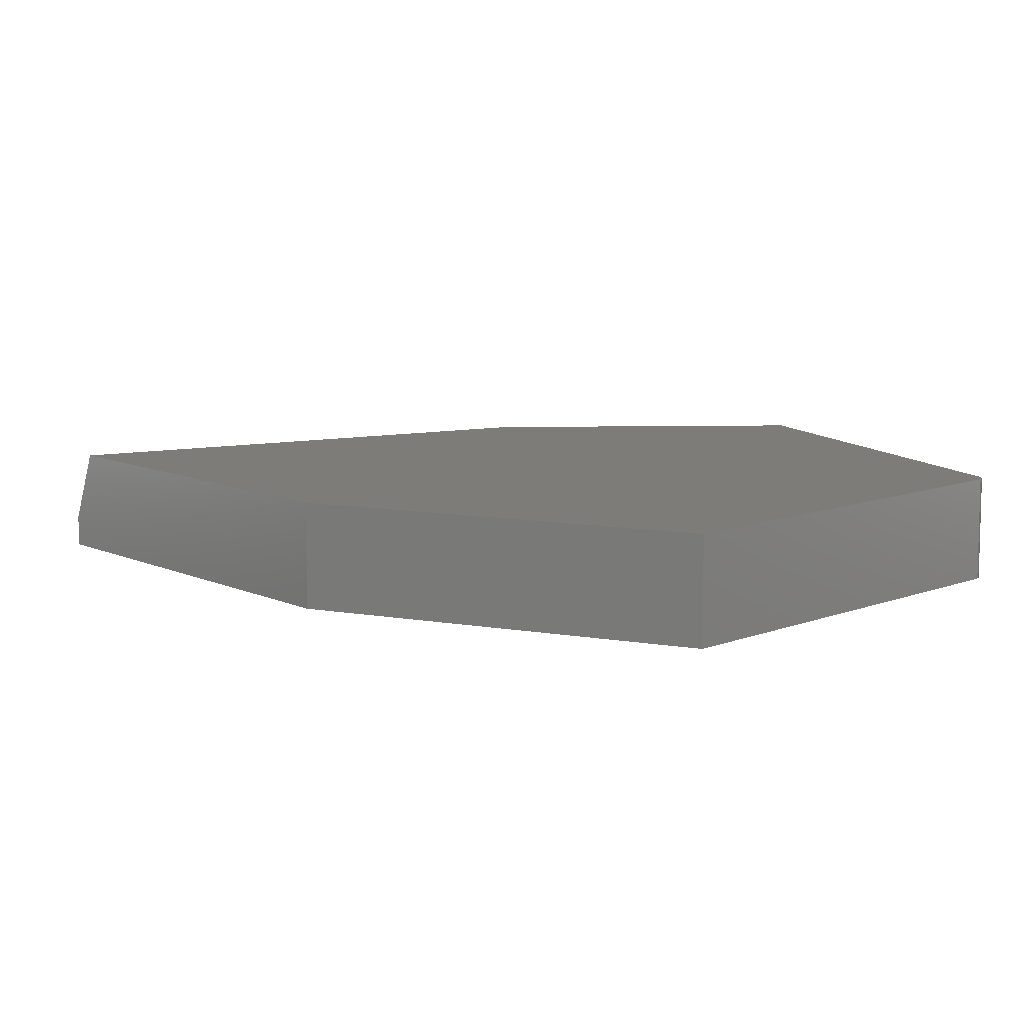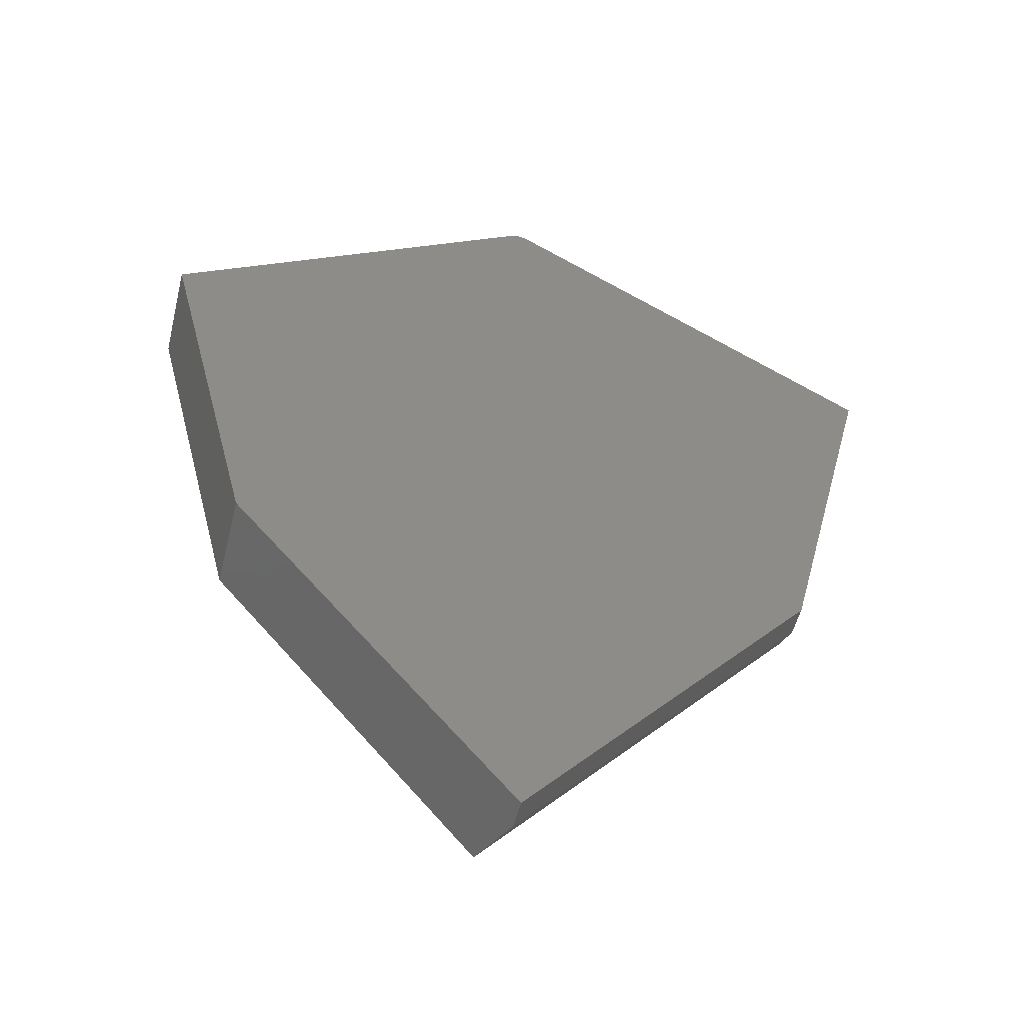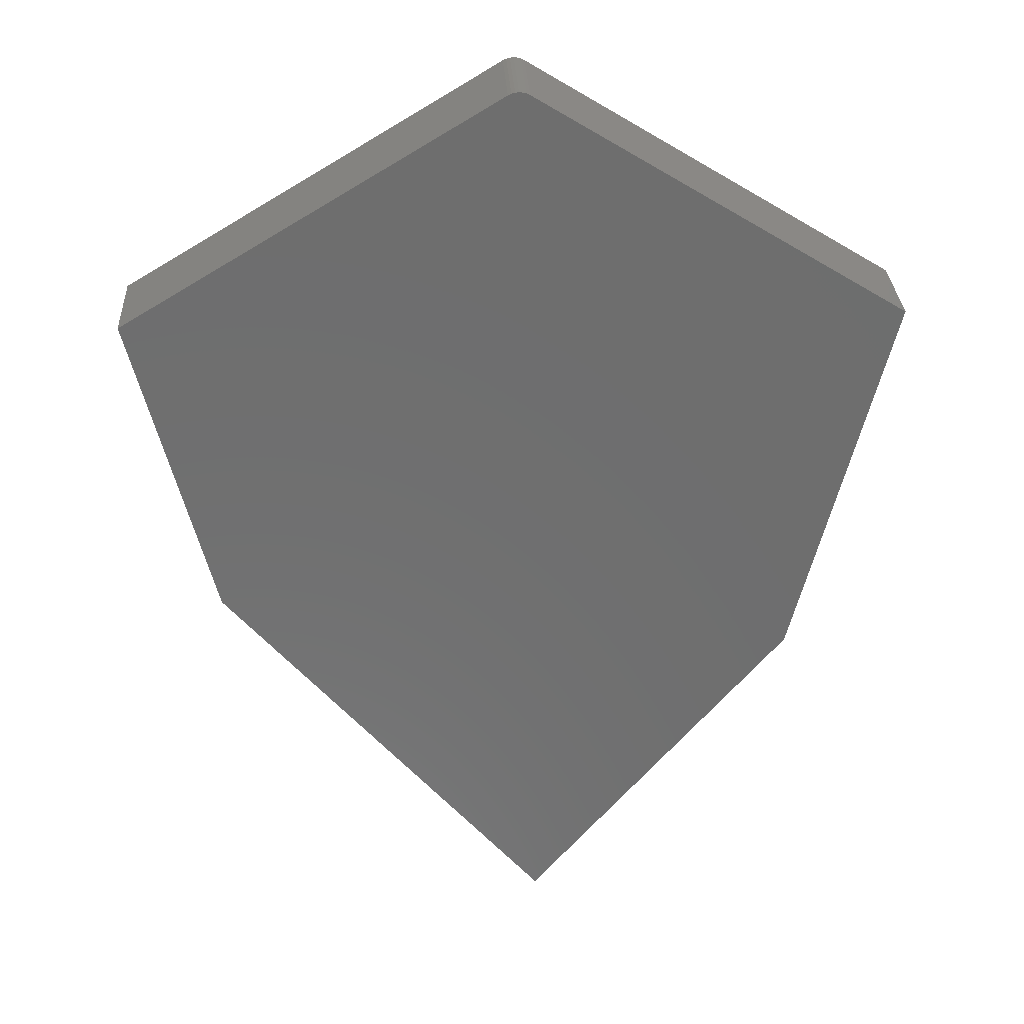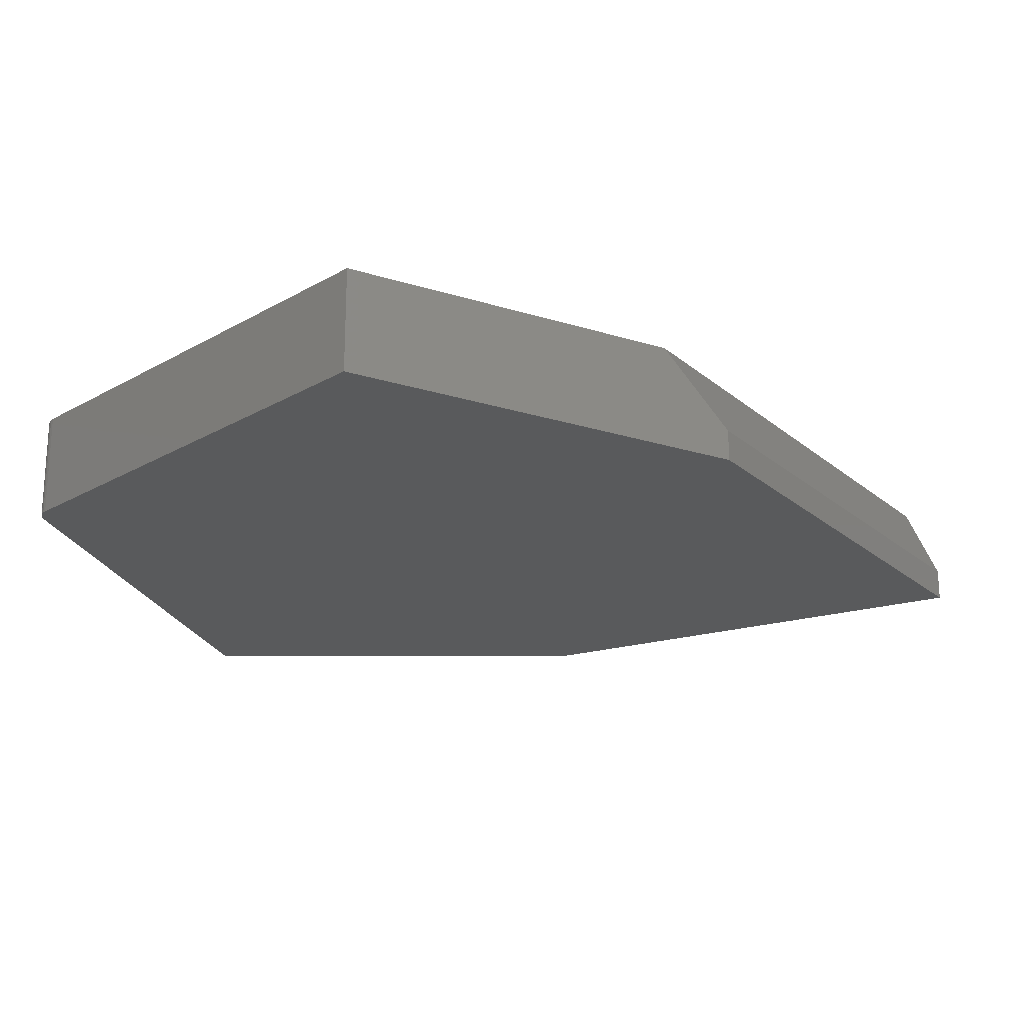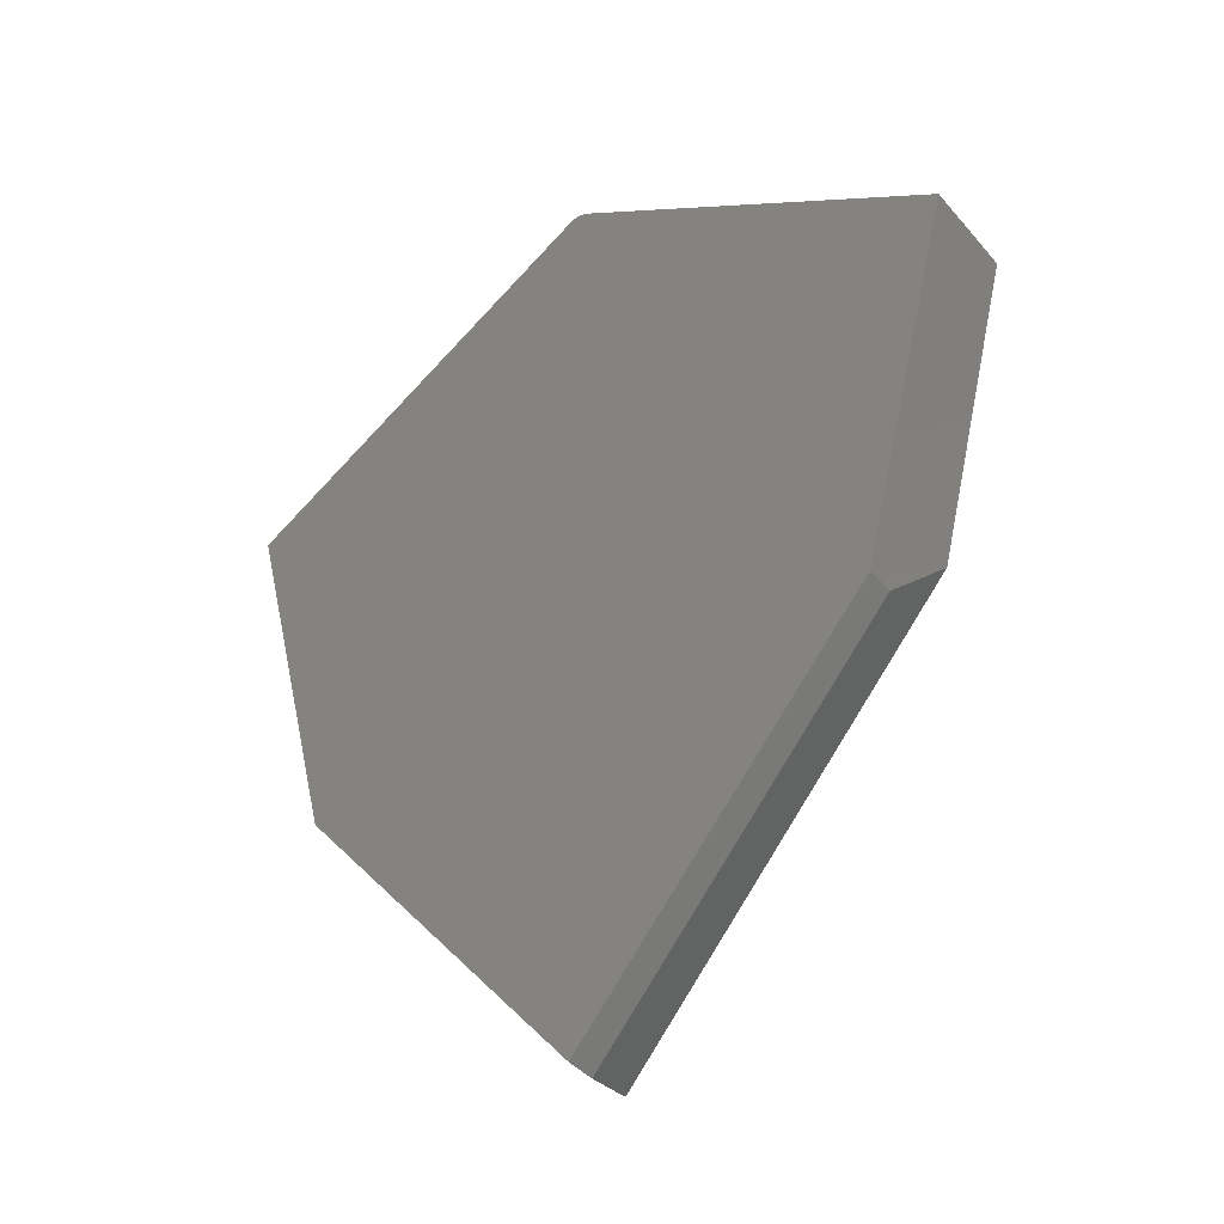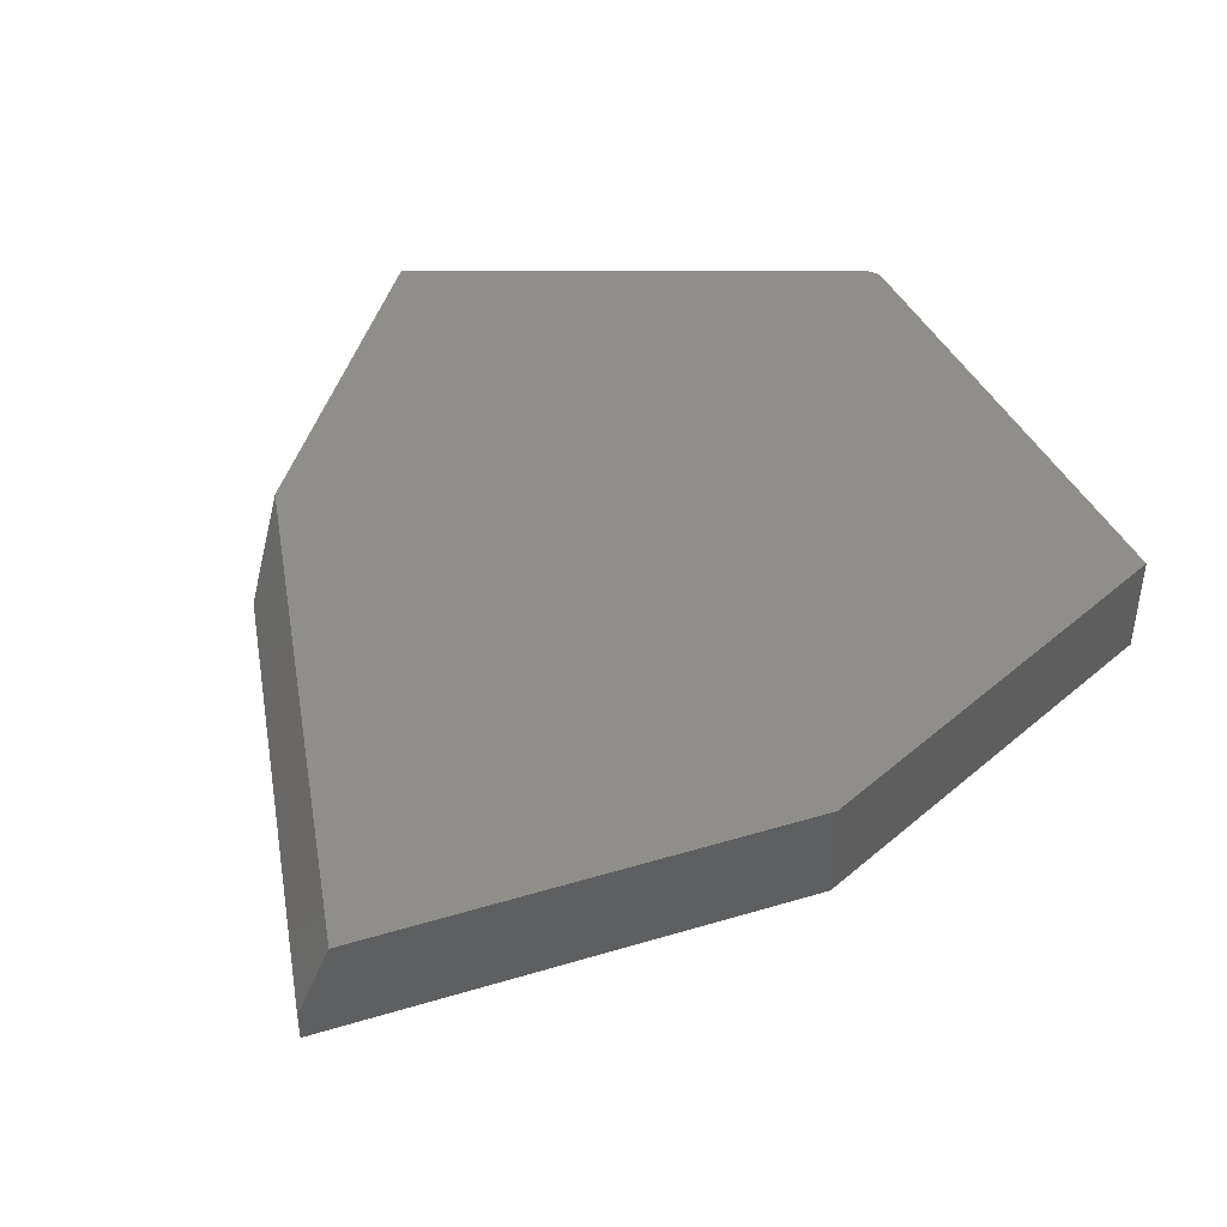
<metadata>
{"format":"stl","ext":"stl","renderer":"f3d","projection":"perspective","resolution":1024,"background":"white","views":[{"elev":9.2,"azim":101.5,"up":"+Z"},{"elev":-52.2,"azim":166.3,"up":"+Y"},{"elev":29.9,"azim":-2.9,"up":"+Y"},{"elev":-22.6,"azim":-104.1,"up":"+Z"},{"elev":-40.3,"azim":-143.8,"up":"+Y"},{"elev":45.8,"azim":31.1,"up":"+Z"}]}
</metadata>
<code>
# stl→obj: 26 verts, 48 faces
v 0.2287 0.2649 0.07812
v -0.234 0.3162 0.07812
v 0.02229 0.01719 0.07812
v -0.2969 0.5625 0.07812
v 0.3047 0.5625 0.07812
v 0.01519 0.7411 0.07812
v -0.001093 0.7412 0.07812
v 0.01264 0.7424 0.07812
v 0.009898 0.7432 0.07812
v 0.00706 0.7435 0.07812
v 0.004219 0.7432 0.07812
v 0.001471 0.7424 0.07812
v 0.007072 -0.001069 0
v -0.2209 0.2649 0
v 0.2287 0.2649 0
v -0.2969 0.5625 0
v -0.001093 0.7412 0
v 0.01519 0.7411 0
v 0.3047 0.5625 0
v 0.001471 0.7424 0
v 0.004219 0.7432 0
v 0.00706 0.7435 0
v 0.009898 0.7432 0
v 0.01264 0.7424 0
v 0.007072 -0.001069 0.02344
v -0.2209 0.2649 0.02344
f 1 2 3
f 4 2 1
f 4 1 5
f 4 5 6
f 4 6 7
f 7 6 8
f 7 8 9
f 7 9 10
f 7 10 11
f 7 11 12
f 13 14 15
f 16 17 18
f 16 18 19
f 16 19 15
f 16 15 14
f 17 20 21
f 17 21 22
f 17 22 23
f 17 23 24
f 17 24 18
f 7 17 4
f 4 17 16
f 5 19 6
f 6 19 18
f 17 7 20
f 20 7 12
f 20 12 21
f 21 12 11
f 21 11 22
f 22 11 10
f 22 10 23
f 23 10 9
f 23 9 24
f 24 9 8
f 24 8 18
f 18 8 6
f 15 1 13
f 13 1 3
f 13 3 25
f 26 14 25
f 25 14 13
f 4 16 2
f 2 16 14
f 2 14 26
f 3 2 25
f 25 2 26
f 1 15 5
f 5 15 19

</code>
